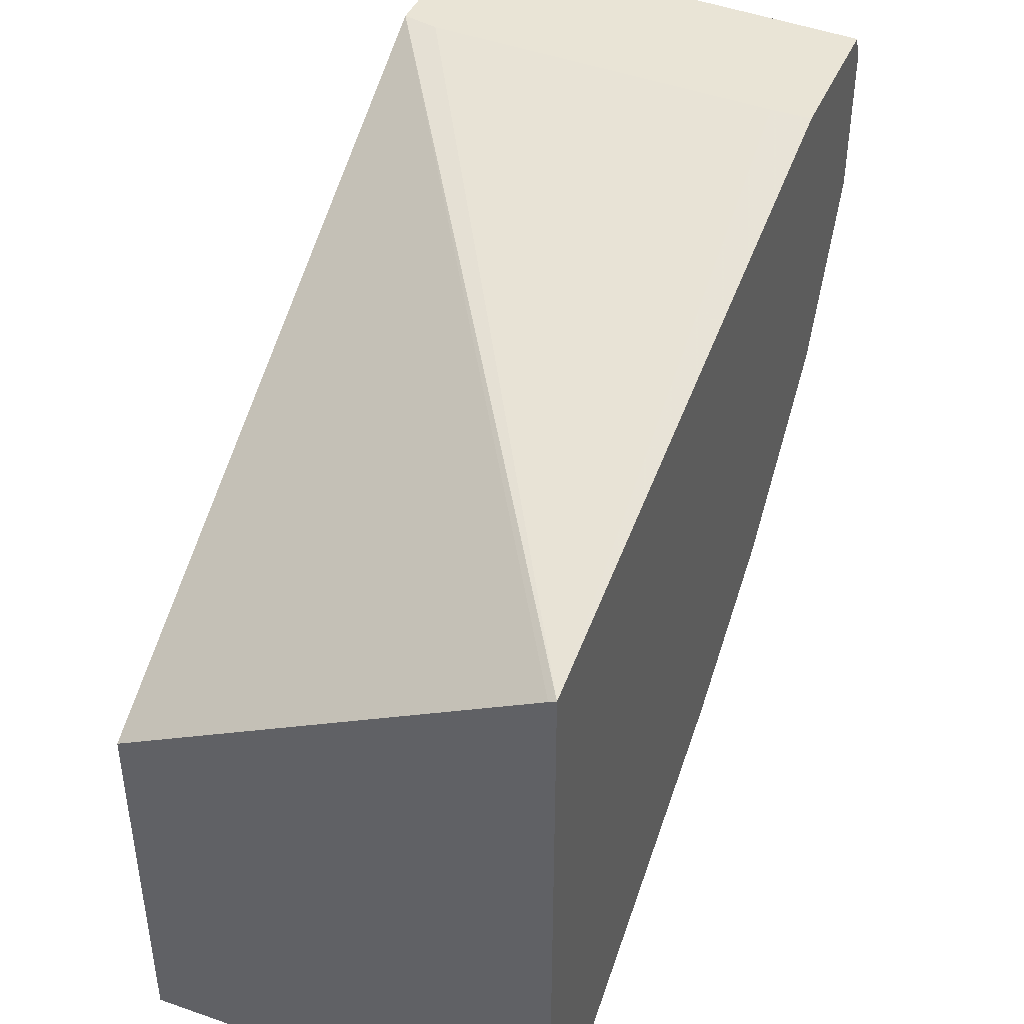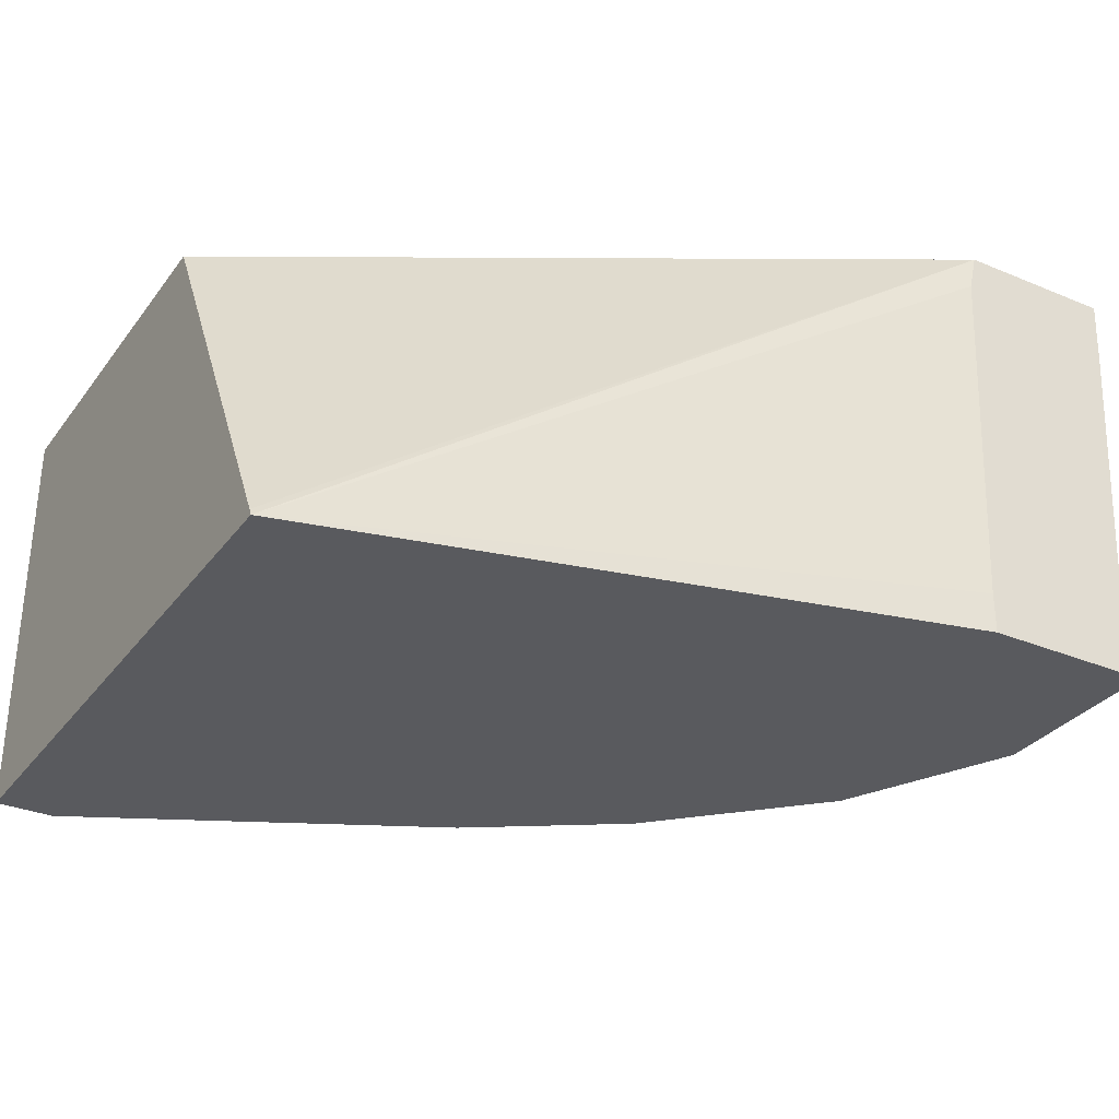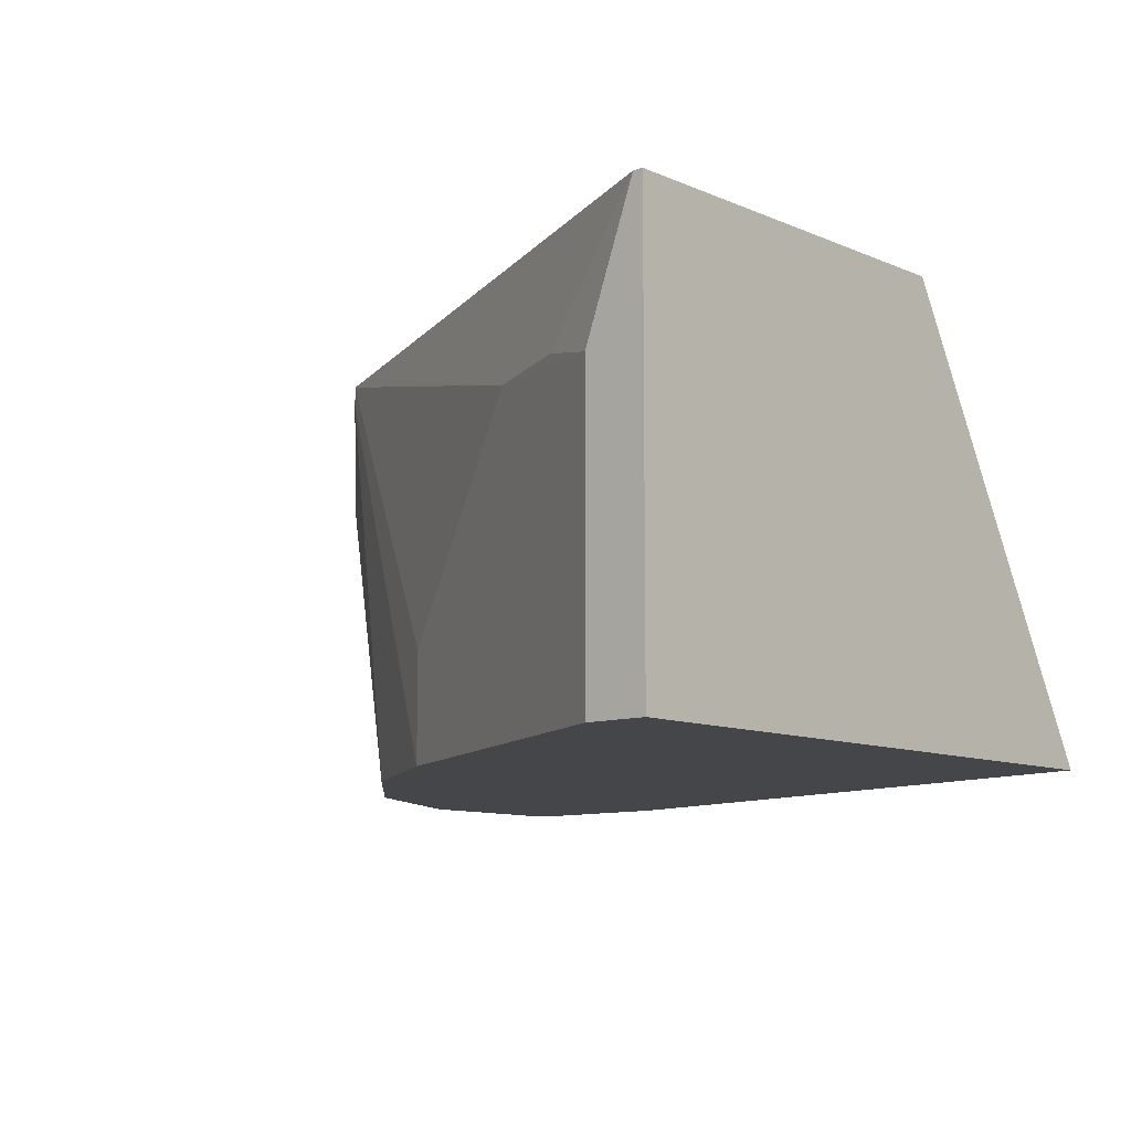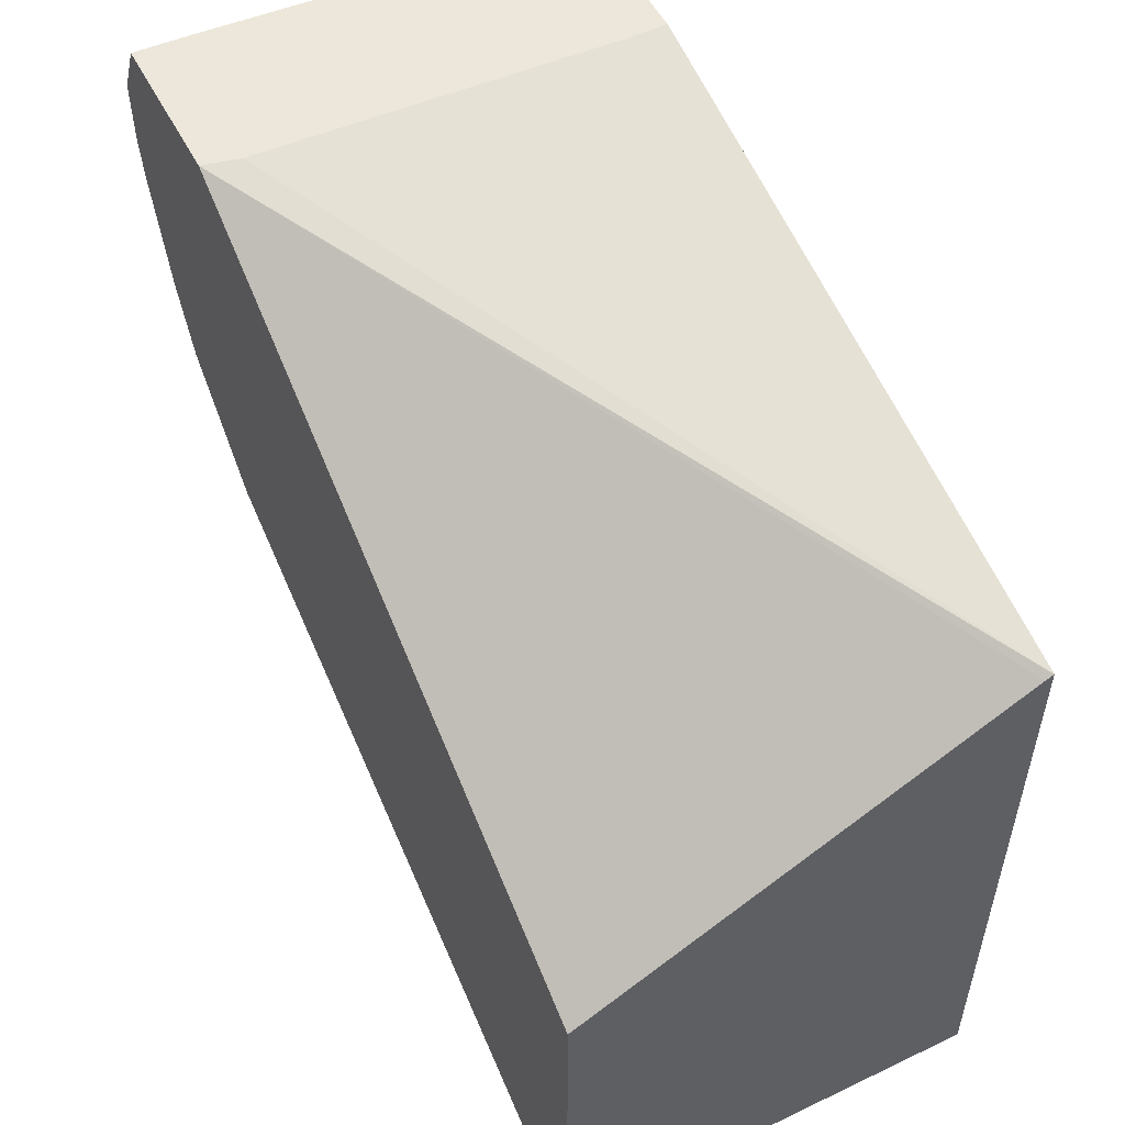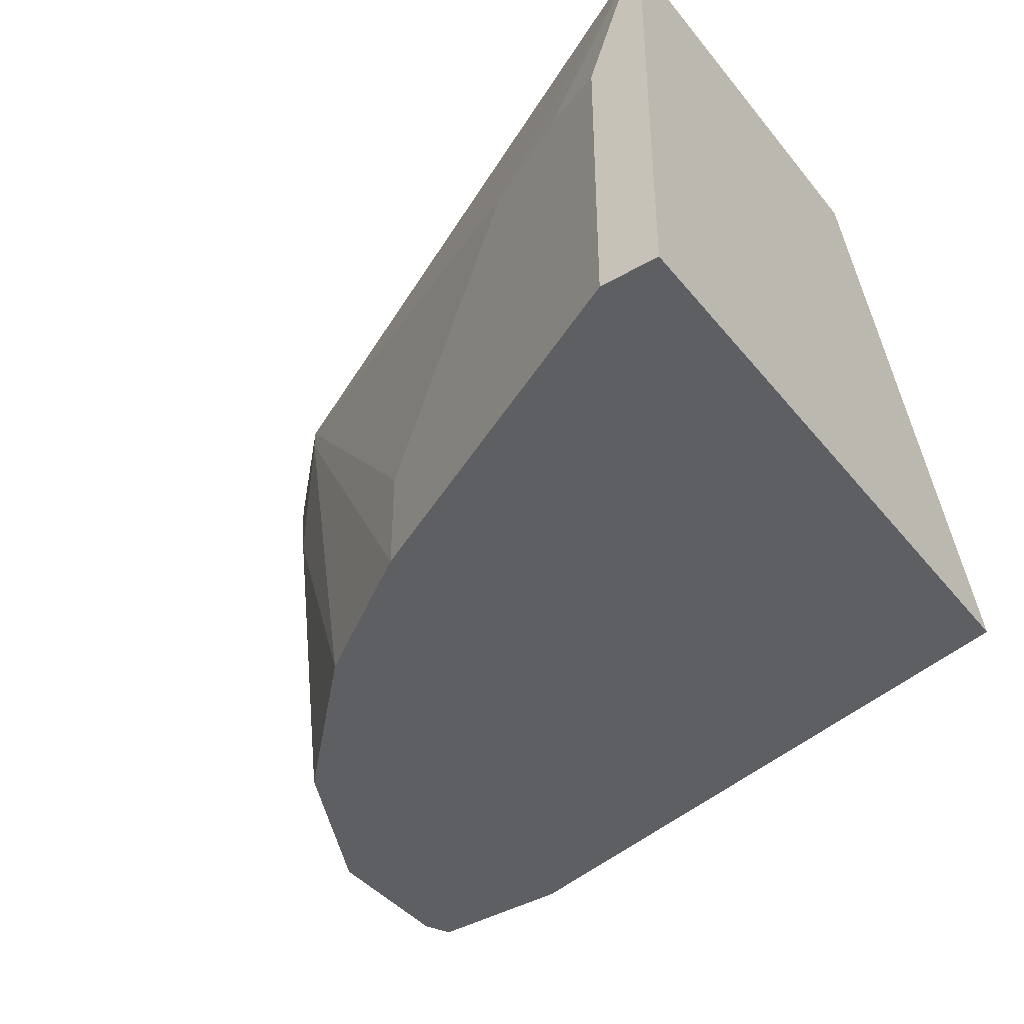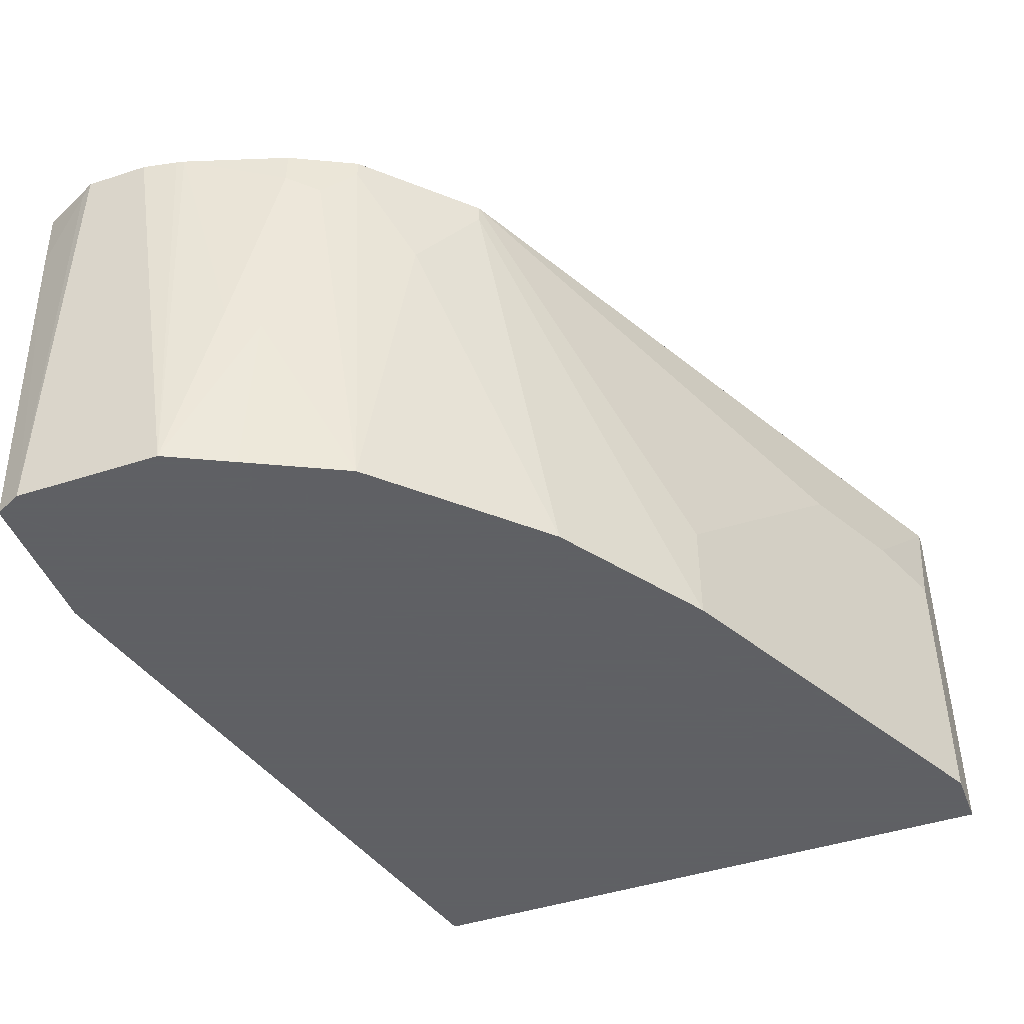
<metadata>
{"format":"obj","ext":"obj","renderer":"f3d","projection":"perspective","resolution":1024,"background":"white","views":[{"elev":42.5,"azim":-67.7,"up":"+Z"},{"elev":-31.6,"azim":-30.5,"up":"+Y"},{"elev":-9.8,"azim":-138.3,"up":"+Y"},{"elev":53.2,"azim":-117.1,"up":"+Z"},{"elev":-41.6,"azim":-144.7,"up":"+Y"},{"elev":-45.3,"azim":110.5,"up":"+Y"}]}
</metadata>
<code>
v 0.4726 0.175 -0.2276
v 0.4726 0.07323 -0.2276
v 0.4551 0.2227 -0.2276
v 0.4959 0.1809 -0.2159
v 0.531 0.1809 -0.1984
v 0.566 0.1459 -0.1809
v 0.601 0.1109 -0.1634
v 0.5893 0.0992 -0.1692
v 0.5284 0.07323 -0.1997
v 0.4517 0.07323 -0.2276
v 0.4517 0.2227 -0.2276
v 0.5028 0.2227 -0.2037
v 0.6749 0.2227 -0.1176
v 0.6885 0.2227 -0.1108
v 0.601 0.07323 -0.1634
v 0.5893 0.07323 -0.1692
v 0.4517 0.07323 -0.01036
v 0.4517 0.2227 -0.09108
v 0.706 0.2227 -0.09335
v 0.6885 0.2159 -0.1108
v 0.6535 0.07323 -0.1283
v 0.6771 0.08714 0.04459
v 0.6827 0.21 0.04459
v 0.6856 0.2227 0.04459
v 0.4517 0.07361 -0.01055
v 0.6771 0.07323 0.04459
v 0.4517 0.07587 -0.01167
v 0.7235 0.2227 -0.07587
v 0.706 0.1809 -0.09335
v 0.706 0.07323 -0.07587
v 0.7391 0.2227 0.04459
v 0.7304 0.07323 0.04459
v 0.7235 0.2159 -0.07587
v 0.7352 0.2227 -0.05253
v 0.7293 0.2042 -0.0642
v 0.7293 0.1342 -0.0467
v 0.7235 0.07323 -0.04087
v 0.7391 0.2219 0.04459
v 0.7502 0.2227 0.02237
v 0.7352 0.07323 0.035
v 0.7381 0.2005 0.04459
v 0.7352 0.21 -0.05253
v 0.7472 0.2227 -0.01537
v 0.7352 0.14 -0.03503
v 0.7352 0.07323 -0.0175
v 0.7336 0.07323 -0.02073
v 0.7483 0.2188 0.02624
v 0.7502 0.2227 -2.42e-06
v 0.7479 0.2227 -0.01255
f 20 29 21
f 22 31 24
f 22 38 31
f 22 41 38
f 22 32 41
f 24 27 25
f 22 26 32
f 21 29 30
f 22 24 23
f 19 33 29
f 17 23 24
f 18 27 24
f 17 26 22
f 17 24 25
f 17 22 23
f 15 20 21
f 14 29 20
f 14 19 29
f 10 18 11
f 28 34 42
f 19 28 33
f 28 42 33
f 43 45 44
f 45 49 48
f 10 27 18
f 43 49 45
f 42 43 44
f 40 47 41
f 39 45 48
f 39 40 45
f 39 47 40
f 38 41 47
f 38 47 39
f 36 46 37
f 36 45 46
f 36 44 45
f 35 44 36
f 35 42 44
f 34 43 42
f 33 42 35
f 32 40 41
f 31 38 39
f 30 36 37
f 30 35 36
f 30 33 35
f 29 33 30
f 10 25 27
f 2 17 10
f 8 16 9
f 2 32 26
f 2 40 32
f 2 45 40
f 2 46 45
f 2 37 46
f 2 30 37
f 2 21 30
f 2 15 21
f 2 16 15
f 2 26 17
f 2 9 16
f 1 8 9
f 1 6 7
f 1 5 6
f 1 4 5
f 1 3 4
f 1 11 3
f 1 10 11
f 1 2 10
f 10 17 25
f 1 9 2
f 3 11 18
f 1 7 8
f 3 24 31
f 3 18 24
f 7 14 20
f 7 16 8
f 7 15 16
f 7 20 15
f 5 14 6
f 5 13 14
f 5 12 13
f 3 5 4
f 3 12 5
f 6 14 7
f 3 14 13
f 3 19 14
f 3 28 19
f 3 34 28
f 3 43 34
f 3 49 43
f 3 48 49
f 3 39 48
f 3 13 12
f 3 31 39

</code>
